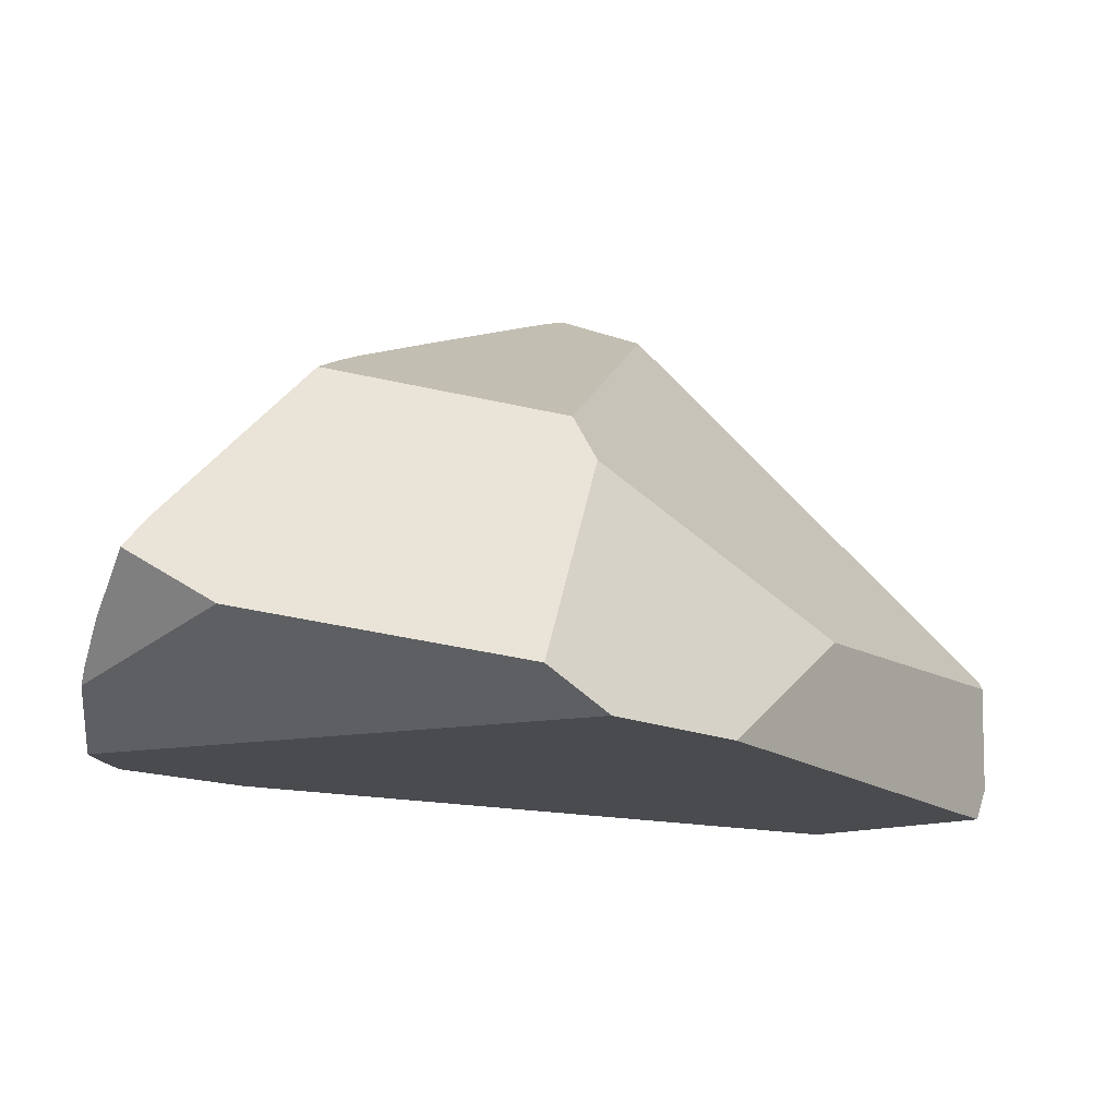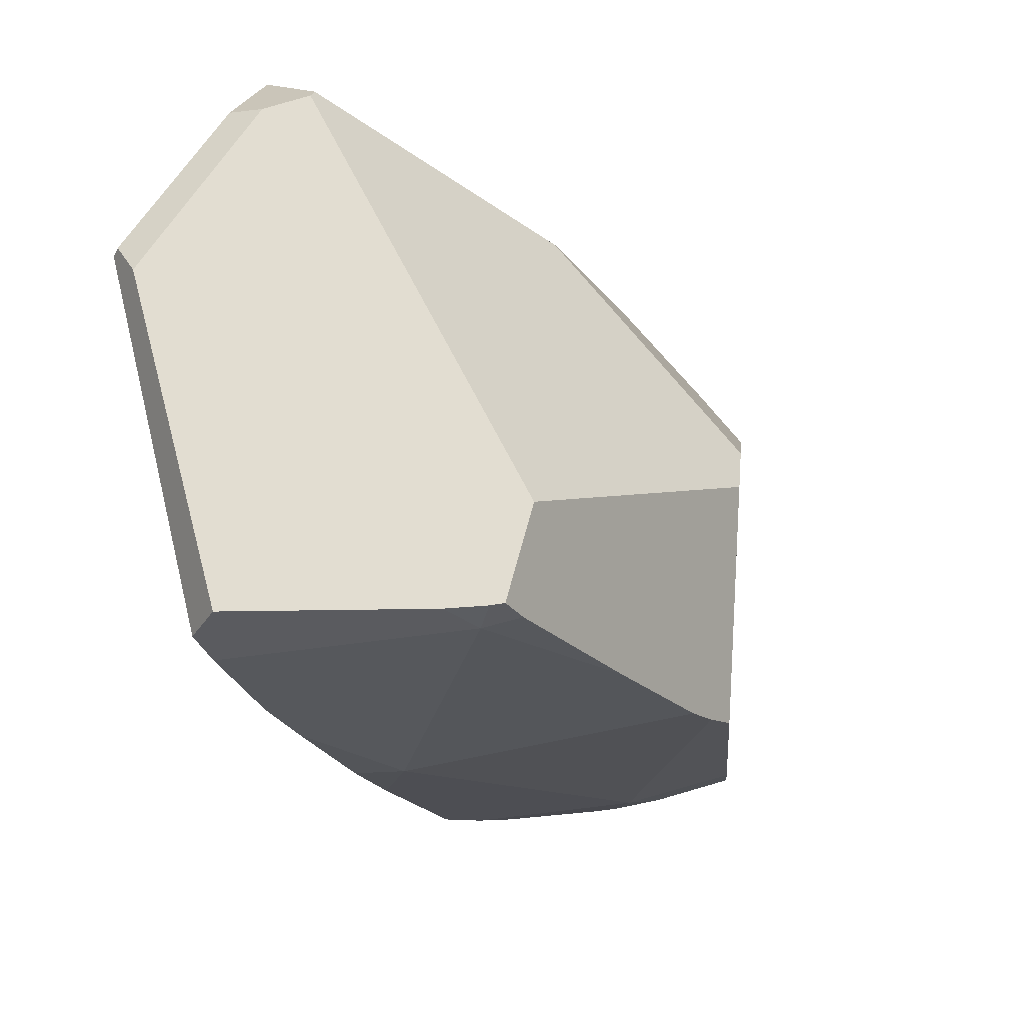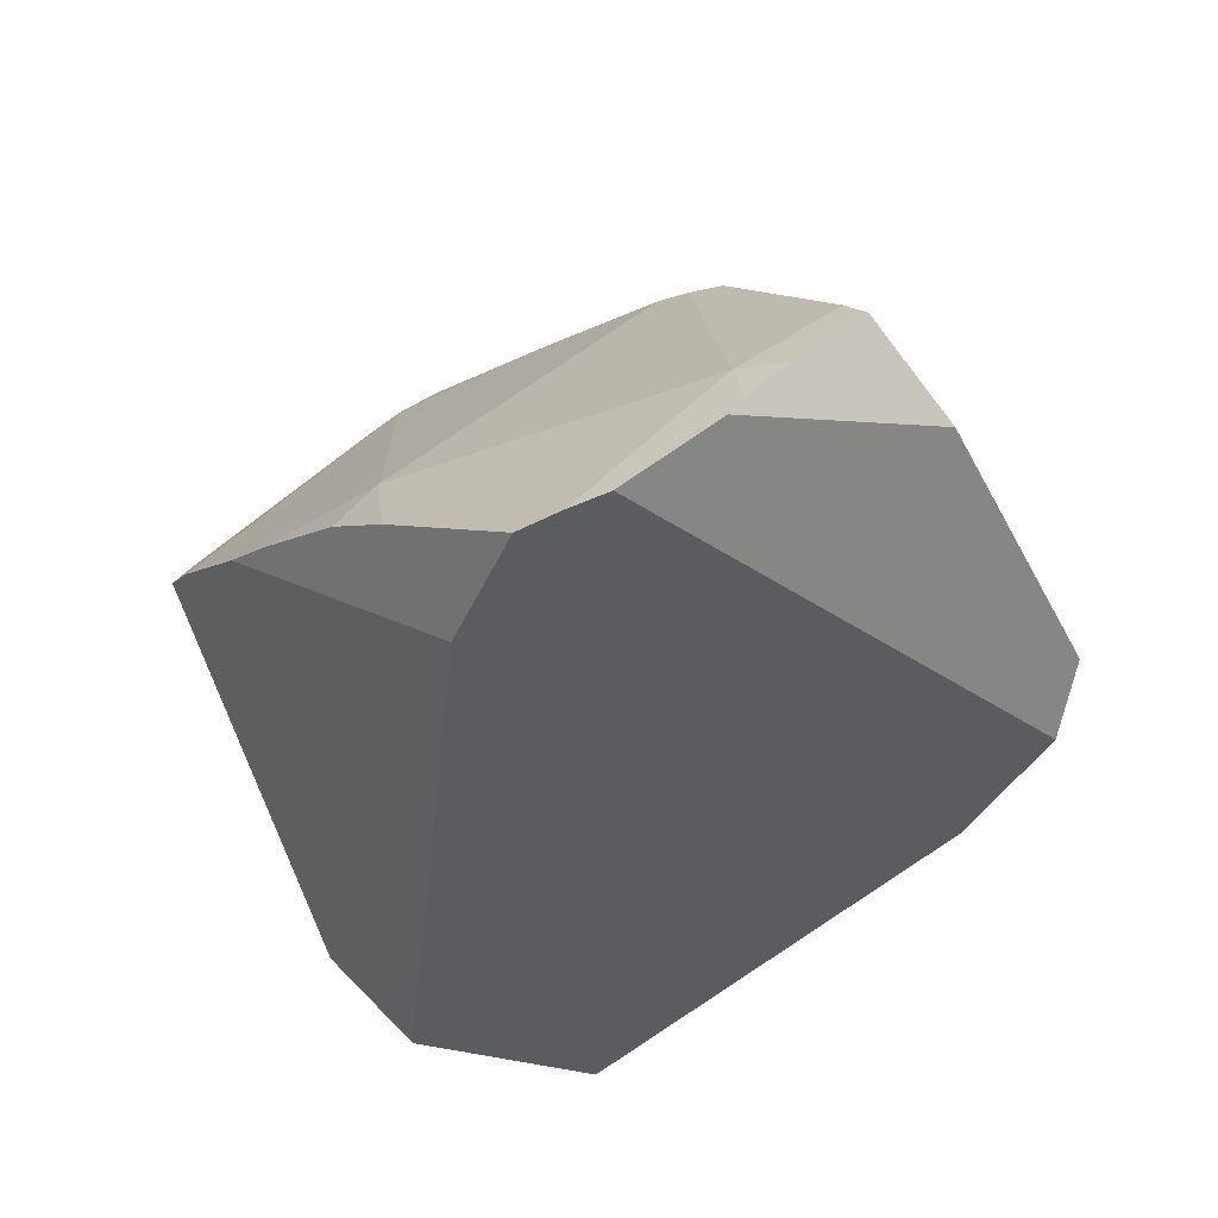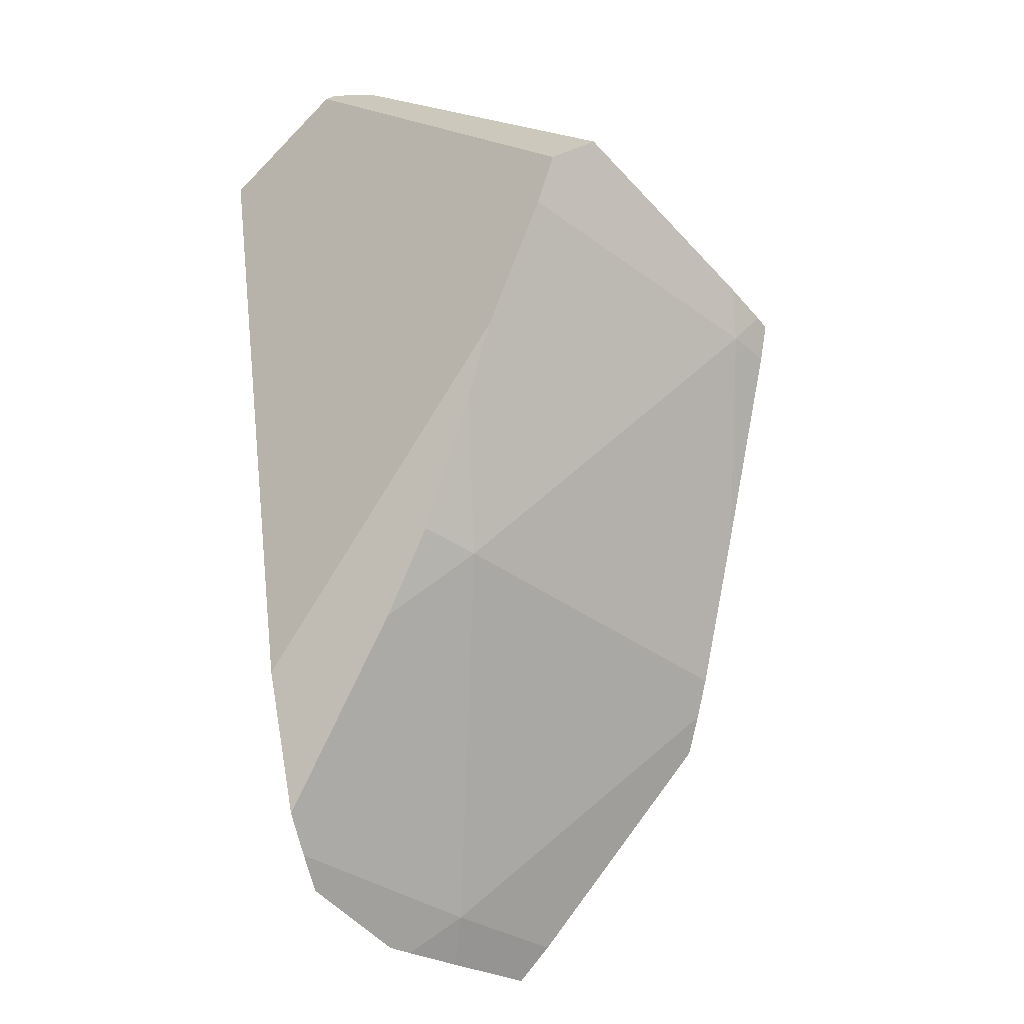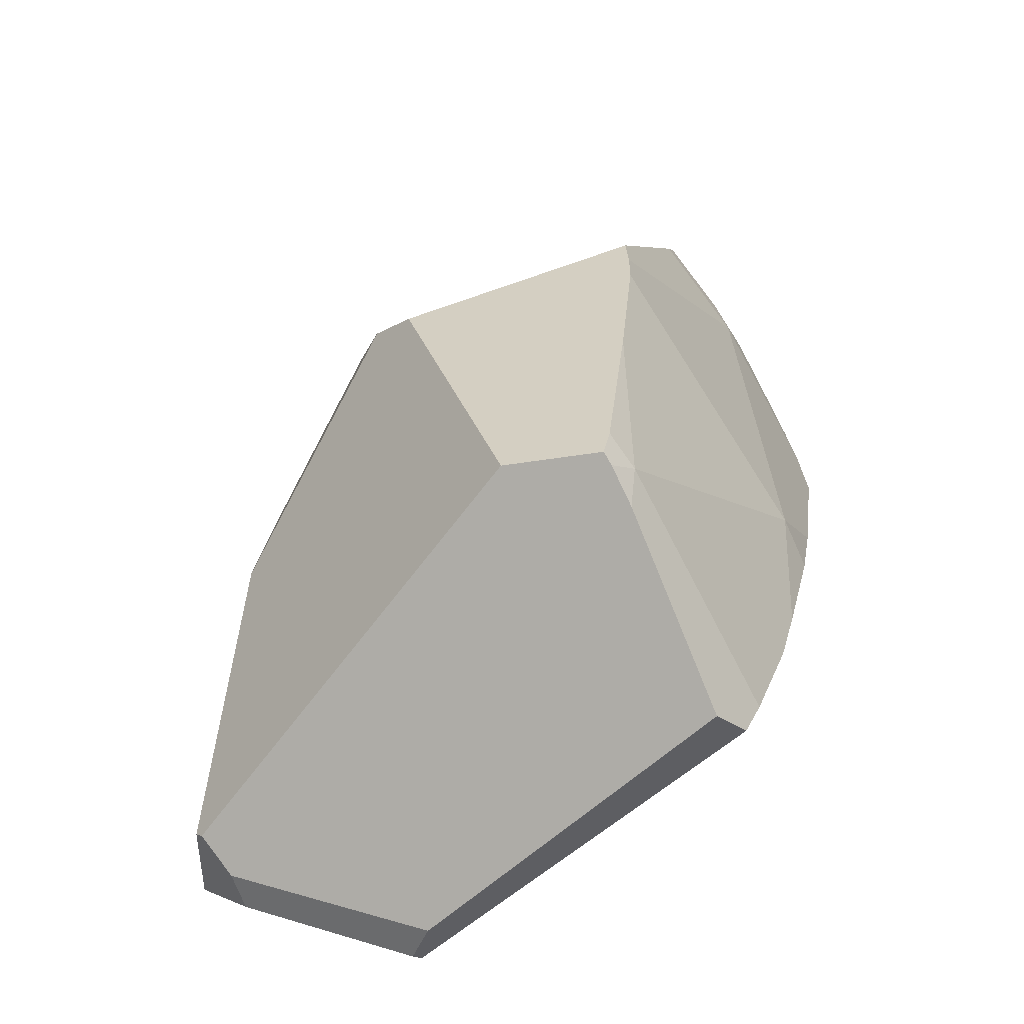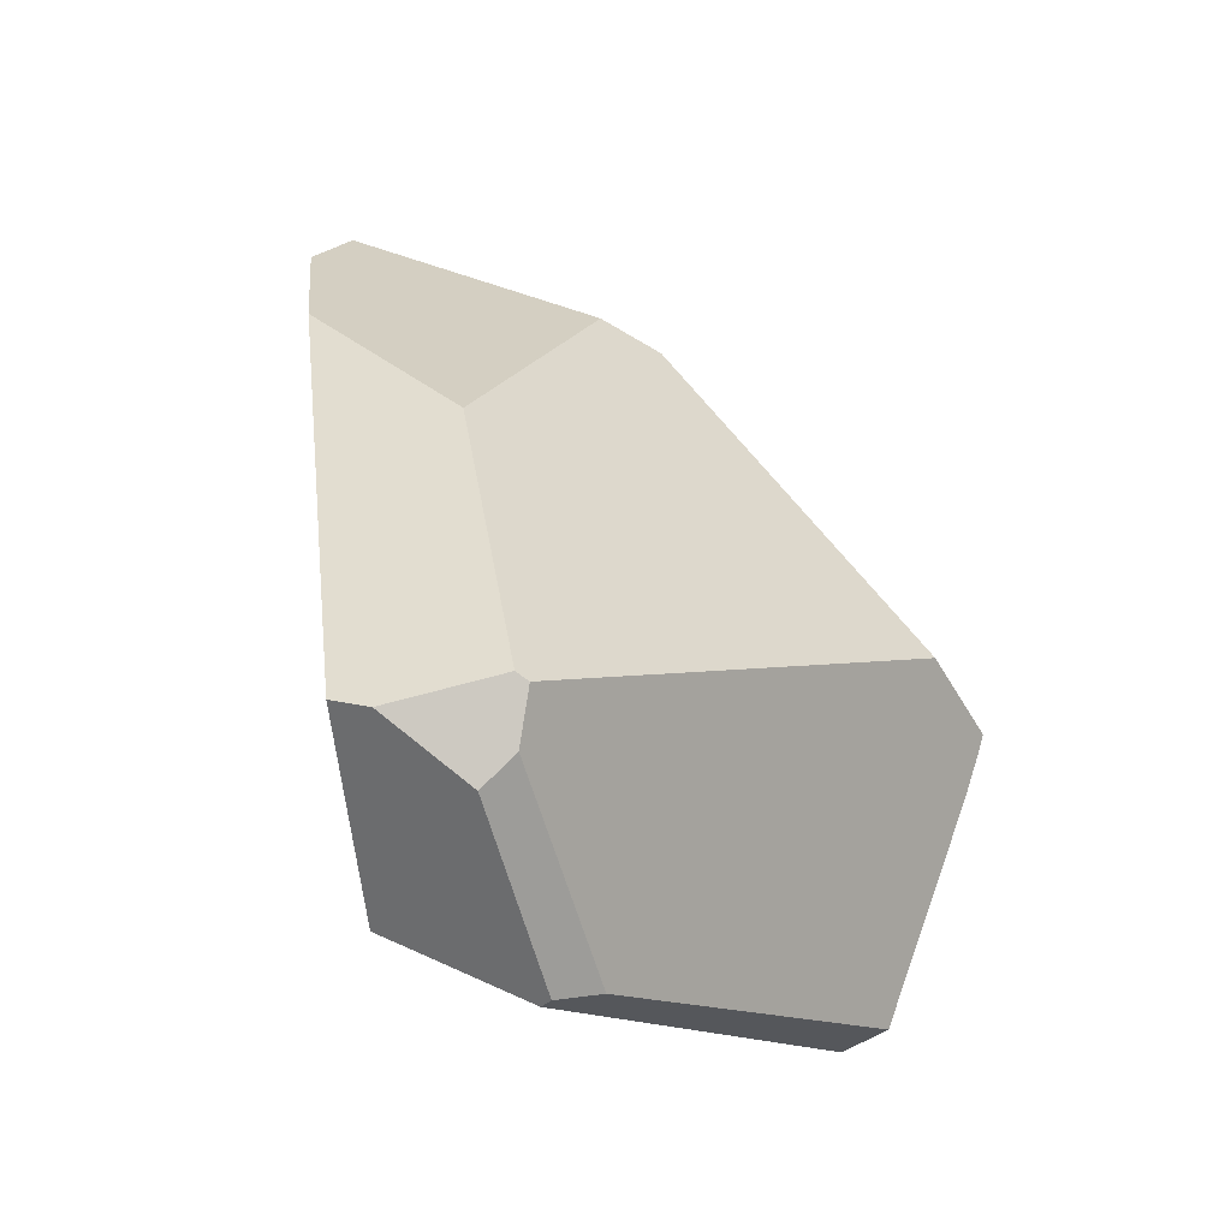
<metadata>
{"format":"obj","ext":"obj","renderer":"f3d","projection":"perspective","resolution":1024,"background":"white","views":[{"elev":-5.6,"azim":-88.4,"up":"+Y"},{"elev":14.2,"azim":145.7,"up":"+Z"},{"elev":-33.3,"azim":-163.8,"up":"+Y"},{"elev":-58.8,"azim":95.2,"up":"+Z"},{"elev":47.5,"azim":63.9,"up":"+Y"},{"elev":71.6,"azim":73.4,"up":"+Z"}]}
</metadata>
<code>
g  Instance
v 1.555 -45.21 -8.623
v 1.414 -45.04 -8.553
v 1.625 -45 -8.507
v 1.178 -44.79 -8.417
v 1.277 -44.67 -8.333
v 1.414 -45.04 -8.553
v 1.414 -45.04 -8.553
v 1.277 -44.67 -8.333
v 1.625 -45 -8.507
v 1.625 -45 -8.507
v 1.277 -44.67 -8.333
v 1.963 -43.96 -7.707
v 1.963 -43.96 -7.707
v 1.277 -44.67 -8.333
v 1.819 -44.01 -7.767
v 3.386 -43.67 -6.966
v 2.618 -43.76 -7.321
v 3.252 -43.57 -6.916
v 1.625 -45 -8.507
v 1.963 -43.96 -7.707
v 3.05 -44.81 -7.986
v 3.05 -44.81 -7.986
v 1.963 -43.96 -7.707
v 2.102 -43.91 -7.639
v 1.555 -45.21 -8.623
v 1.625 -45 -8.507
v 1.61 -45.29 -8.646
v 1.61 -45.29 -8.646
v 1.625 -45 -8.507
v 1.974 -45.54 -8.693
v 1.974 -45.54 -8.693
v 1.625 -45 -8.507
v 2.139 -45.57 -8.672
v 3.413 -43.57 -6.841
v 3.386 -43.67 -6.966
v 3.359 -43.54 -6.832
v 3.359 -43.54 -6.832
v 3.386 -43.67 -6.966
v 3.252 -43.57 -6.916
v 3.566 -43.67 -6.854
v 3.386 -43.67 -6.966
v 3.413 -43.57 -6.841
v 2.618 -43.76 -7.321
v 3.386 -43.67 -6.966
v 2.102 -43.91 -7.639
v 2.102 -43.91 -7.639
v 3.386 -43.67 -6.966
v 3.05 -44.81 -7.986
v 4.177 -44.45 -7.163
v 3.823 -44.68 -7.507
v 3.386 -43.67 -6.966
v 3.386 -43.67 -6.966
v 3.823 -44.68 -7.507
v 3.05 -44.81 -7.986
v 3.05 -44.81 -7.986
v 3.823 -44.68 -7.507
v 3.599 -44.78 -7.696
v 3.386 -43.67 -6.966
v 3.566 -43.67 -6.854
v 4.177 -44.45 -7.163
v 4.177 -44.45 -7.163
v 3.566 -43.67 -6.854
v 4.305 -44.38 -7.02
v 4.305 -44.38 -7.02
v 3.566 -43.67 -6.854
v 4.296 -44.21 -6.875
v 2.937 -45.16 -8.213
v 2.322 -45.6 -8.634
v 3.05 -44.81 -7.986
v 3.05 -44.81 -7.986
v 2.322 -45.6 -8.634
v 1.625 -45 -8.507
v 1.625 -45 -8.507
v 2.322 -45.6 -8.634
v 2.139 -45.57 -8.672
v 2.937 -45.16 -8.213
v 3.05 -44.81 -7.986
v 3.205 -44.99 -8.017
v 3.05 -44.81 -7.986
v 3.599 -44.78 -7.696
v 3.205 -44.99 -8.017
v 2.102 -43.91 -7.639
v 1.963 -43.96 -7.707
v 2.618 -43.76 -7.321
v 2.618 -43.76 -7.321
v 1.963 -43.96 -7.707
v 3.252 -43.57 -6.916
v 3.252 -43.57 -6.916
v 1.963 -43.96 -7.707
v 3.359 -43.54 -6.832
v 3.359 -43.54 -6.832
v 1.963 -43.96 -7.707
v 3.122 -43.68 -6.485
v 3.122 -43.68 -6.485
v 1.963 -43.96 -7.707
v 1.593 -44.25 -6.745
v 1.593 -44.25 -6.745
v 1.963 -43.96 -7.707
v 1.819 -44.01 -7.767
v 3.25 -45.19 -4.974
v 3.122 -43.68 -6.485
v 3.207 -45.23 -4.962
v 3.207 -45.23 -4.962
v 3.122 -43.68 -6.485
v 2.022 -45.1 -5.706
v 2.022 -45.1 -5.706
v 3.122 -43.68 -6.485
v 1.429 -44.44 -6.646
v 1.429 -44.44 -6.646
v 3.122 -43.68 -6.485
v 1.593 -44.25 -6.745
v 1.414 -45.04 -8.553
v 1.555 -45.21 -8.623
v 1.178 -44.79 -8.417
v 1.178 -44.79 -8.417
v 1.555 -45.21 -8.623
v 0.9768 -45.02 -8.023
v 0.9768 -45.02 -8.023
v 1.555 -45.21 -8.623
v 1.61 -45.29 -8.646
v 1.334 -45.51 -6.127
v 2.022 -45.1 -5.706
v 0.8942 -45.43 -6.59
v 0.8942 -45.43 -6.59
v 2.022 -45.1 -5.706
v 0.7552 -45.25 -6.826
v 0.7552 -45.25 -6.826
v 2.022 -45.1 -5.706
v 1.429 -44.44 -6.646
v 4.296 -44.21 -6.875
v 3.566 -43.67 -6.854
v 4.11 -45.21 -5.658
v 4.11 -45.21 -5.658
v 3.566 -43.67 -6.854
v 3.437 -45.28 -5.029
v 3.437 -45.28 -5.029
v 3.566 -43.67 -6.854
v 3.25 -45.19 -4.974
v 3.25 -45.19 -4.974
v 3.566 -43.67 -6.854
v 3.122 -43.68 -6.485
v 3.122 -43.68 -6.485
v 3.566 -43.67 -6.854
v 3.359 -43.54 -6.832
v 3.359 -43.54 -6.832
v 3.566 -43.67 -6.854
v 3.413 -43.57 -6.841
v 2.322 -45.6 -8.634
v 2.937 -45.16 -8.213
v 2.683 -45.66 -8.176
v 2.683 -45.66 -8.176
v 2.937 -45.16 -8.213
v 3.823 -44.68 -7.507
v 3.823 -44.68 -7.507
v 2.937 -45.16 -8.213
v 3.599 -44.78 -7.696
v 3.599 -44.78 -7.696
v 2.937 -45.16 -8.213
v 3.205 -44.99 -8.017
v 2.683 -45.66 -8.176
v 3.823 -44.68 -7.507
v 3.698 -45.88 -5.667
v 3.698 -45.88 -5.667
v 3.823 -44.68 -7.507
v 4.097 -45.42 -5.628
v 4.097 -45.42 -5.628
v 3.823 -44.68 -7.507
v 4.305 -44.38 -7.02
v 4.305 -44.38 -7.02
v 3.823 -44.68 -7.507
v 4.177 -44.45 -7.163
v 1.974 -45.54 -8.693
v 2.139 -45.57 -8.672
v 0.8942 -45.43 -6.59
v 0.8942 -45.43 -6.59
v 2.139 -45.57 -8.672
v 1.334 -45.51 -6.127
v 1.334 -45.51 -6.127
v 2.139 -45.57 -8.672
v 3.117 -45.8 -5.005
v 3.117 -45.8 -5.005
v 2.139 -45.57 -8.672
v 3.698 -45.88 -5.667
v 3.698 -45.88 -5.667
v 2.139 -45.57 -8.672
v 2.683 -45.66 -8.176
v 2.683 -45.66 -8.176
v 2.139 -45.57 -8.672
v 2.322 -45.6 -8.634
v 3.437 -45.28 -5.029
v 3.25 -45.19 -4.974
v 3.516 -45.44 -5.052
v 3.516 -45.44 -5.052
v 3.25 -45.19 -4.974
v 3.196 -45.68 -4.959
v 3.196 -45.68 -4.959
v 3.25 -45.19 -4.974
v 3.207 -45.23 -4.962
v 4.097 -45.42 -5.628
v 4.094 -45.38 -5.589
v 3.698 -45.88 -5.667
v 3.698 -45.88 -5.667
v 4.094 -45.38 -5.589
v 3.117 -45.8 -5.005
v 3.117 -45.8 -5.005
v 4.094 -45.38 -5.589
v 3.196 -45.68 -4.959
v 3.196 -45.68 -4.959
v 4.094 -45.38 -5.589
v 3.516 -45.44 -5.052
v 3.437 -45.28 -5.029
v 3.516 -45.44 -5.052
v 4.11 -45.21 -5.658
v 4.11 -45.21 -5.658
v 3.516 -45.44 -5.052
v 4.094 -45.38 -5.589
v 3.196 -45.68 -4.959
v 3.207 -45.23 -4.962
v 3.117 -45.8 -5.005
v 3.117 -45.8 -5.005
v 3.207 -45.23 -4.962
v 1.334 -45.51 -6.127
v 1.334 -45.51 -6.127
v 3.207 -45.23 -4.962
v 2.022 -45.1 -5.706
v 1.593 -44.25 -6.745
v 1.819 -44.01 -7.767
v 1.429 -44.44 -6.646
v 1.429 -44.44 -6.646
v 1.819 -44.01 -7.767
v 0.7552 -45.25 -6.826
v 0.7552 -45.25 -6.826
v 1.819 -44.01 -7.767
v 0.9768 -45.02 -8.023
v 0.9768 -45.02 -8.023
v 1.819 -44.01 -7.767
v 1.178 -44.79 -8.417
v 1.178 -44.79 -8.417
v 1.819 -44.01 -7.767
v 1.277 -44.67 -8.333
v 0.9768 -45.02 -8.023
v 1.61 -45.29 -8.646
v 0.7552 -45.25 -6.826
v 0.7552 -45.25 -6.826
v 1.61 -45.29 -8.646
v 0.8942 -45.43 -6.59
v 0.8942 -45.43 -6.59
v 1.61 -45.29 -8.646
v 1.974 -45.54 -8.693
v 4.097 -45.42 -5.628
v 4.305 -44.38 -7.02
v 4.094 -45.38 -5.589
v 4.094 -45.38 -5.589
v 4.305 -44.38 -7.02
v 4.11 -45.21 -5.658
v 4.11 -45.21 -5.658
v 4.305 -44.38 -7.02
v 4.296 -44.21 -6.875
f 1 2 3
f 4 5 6
f 7 8 9
f 10 11 12
f 13 14 15
f 16 17 18
f 19 20 21
f 22 23 24
f 25 26 27
f 28 29 30
f 31 32 33
f 34 35 36
f 37 38 39
f 40 41 42
f 43 44 45
f 46 47 48
f 49 50 51
f 52 53 54
f 55 56 57
f 58 59 60
f 61 62 63
f 64 65 66
f 67 68 69
f 70 71 72
f 73 74 75
f 76 77 78
f 79 80 81
f 82 83 84
f 85 86 87
f 88 89 90
f 91 92 93
f 94 95 96
f 97 98 99
f 100 101 102
f 103 104 105
f 106 107 108
f 109 110 111
f 112 113 114
f 115 116 117
f 118 119 120
f 121 122 123
f 124 125 126
f 127 128 129
f 130 131 132
f 133 134 135
f 136 137 138
f 139 140 141
f 142 143 144
f 145 146 147
f 148 149 150
f 151 152 153
f 154 155 156
f 157 158 159
f 160 161 162
f 163 164 165
f 166 167 168
f 169 170 171
f 172 173 174
f 175 176 177
f 178 179 180
f 181 182 183
f 184 185 186
f 187 188 189
f 190 191 192
f 193 194 195
f 196 197 198
f 199 200 201
f 202 203 204
f 205 206 207
f 208 209 210
f 211 212 213
f 214 215 216
f 217 218 219
f 220 221 222
f 223 224 225
f 226 227 228
f 229 230 231
f 232 233 234
f 235 236 237
f 238 239 240
f 241 242 243
f 244 245 246
f 247 248 249
f 250 251 252
f 253 254 255
f 256 257 258

</code>
